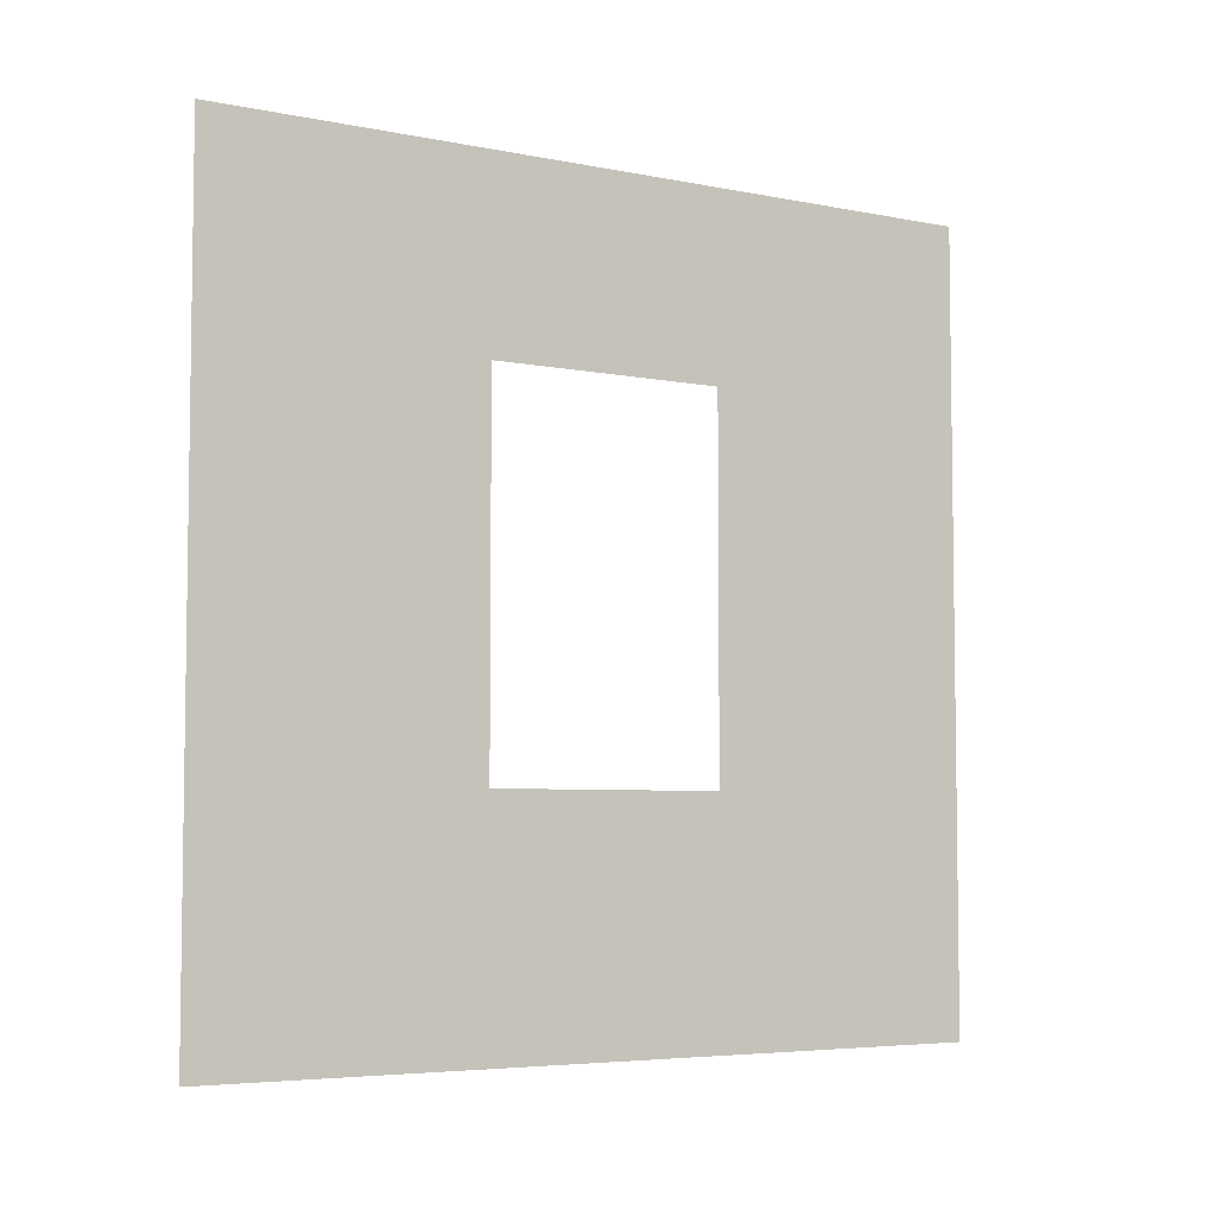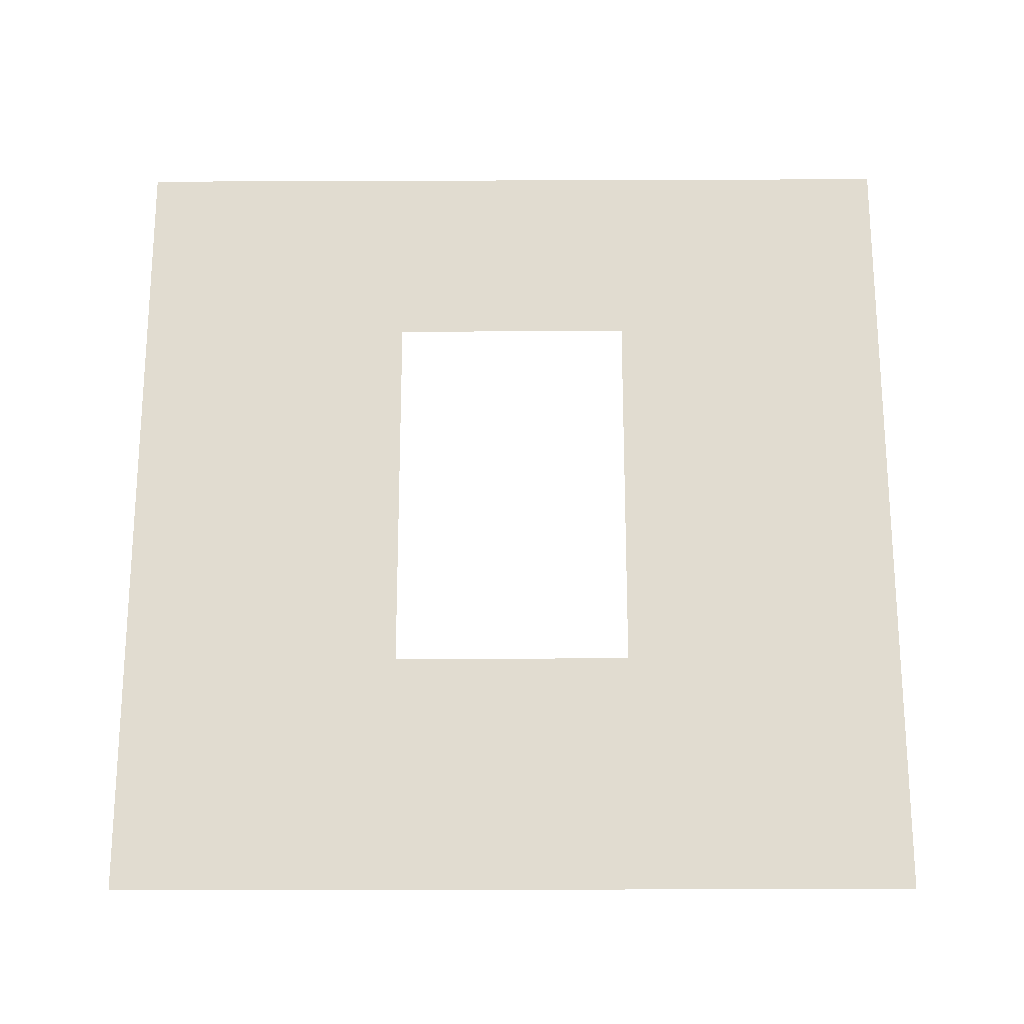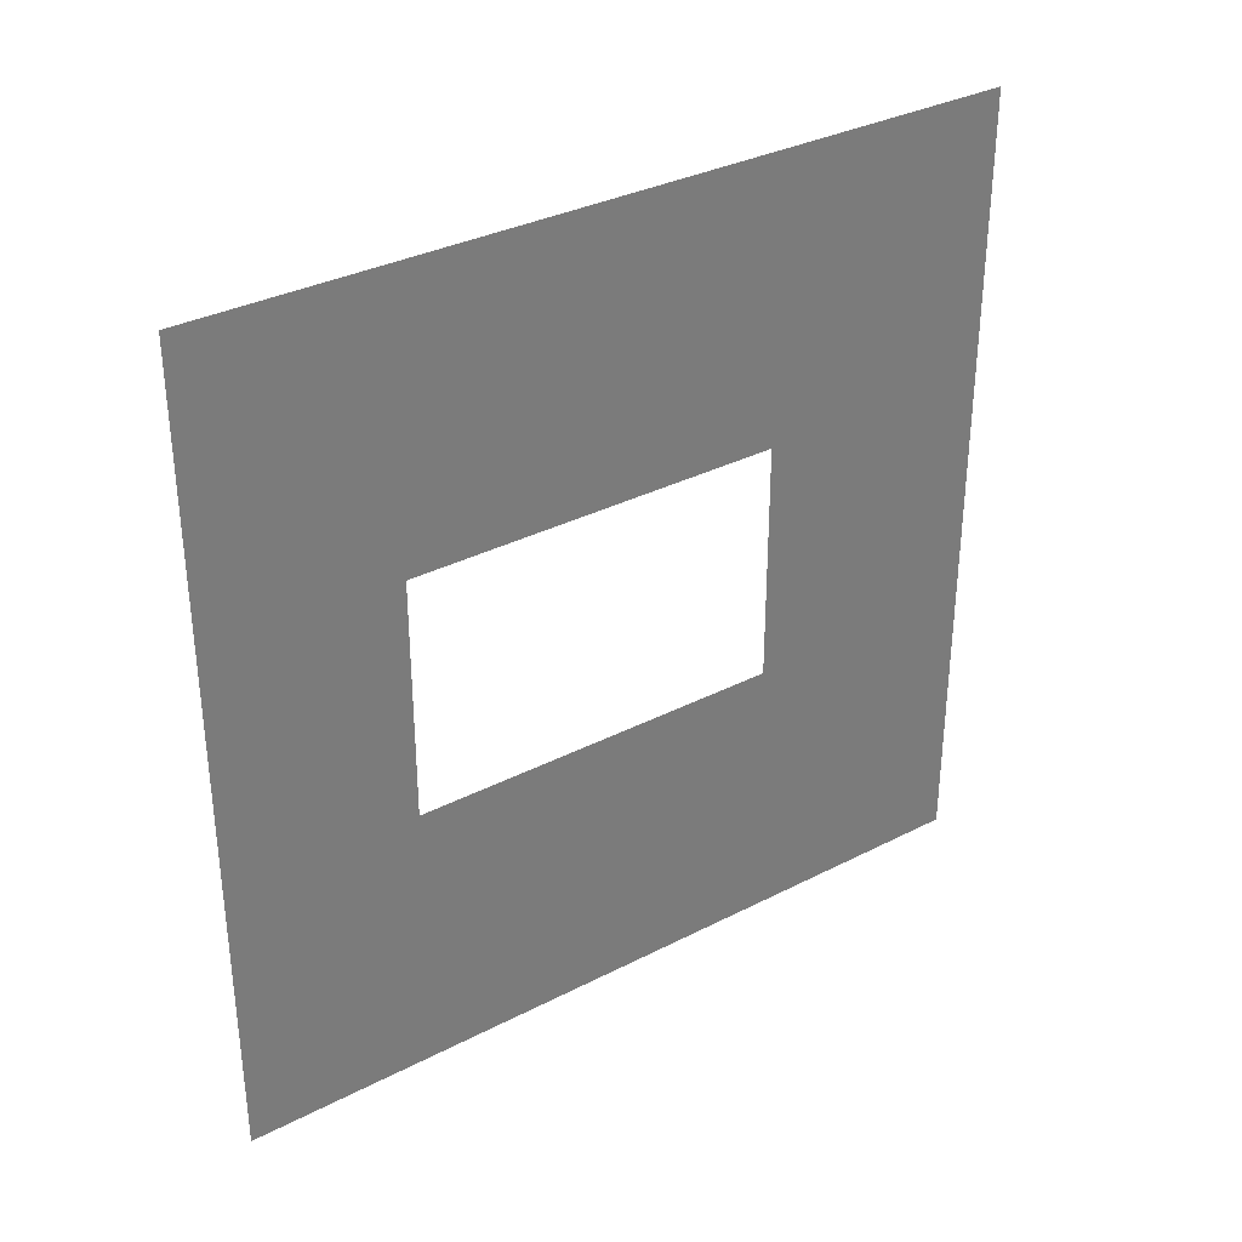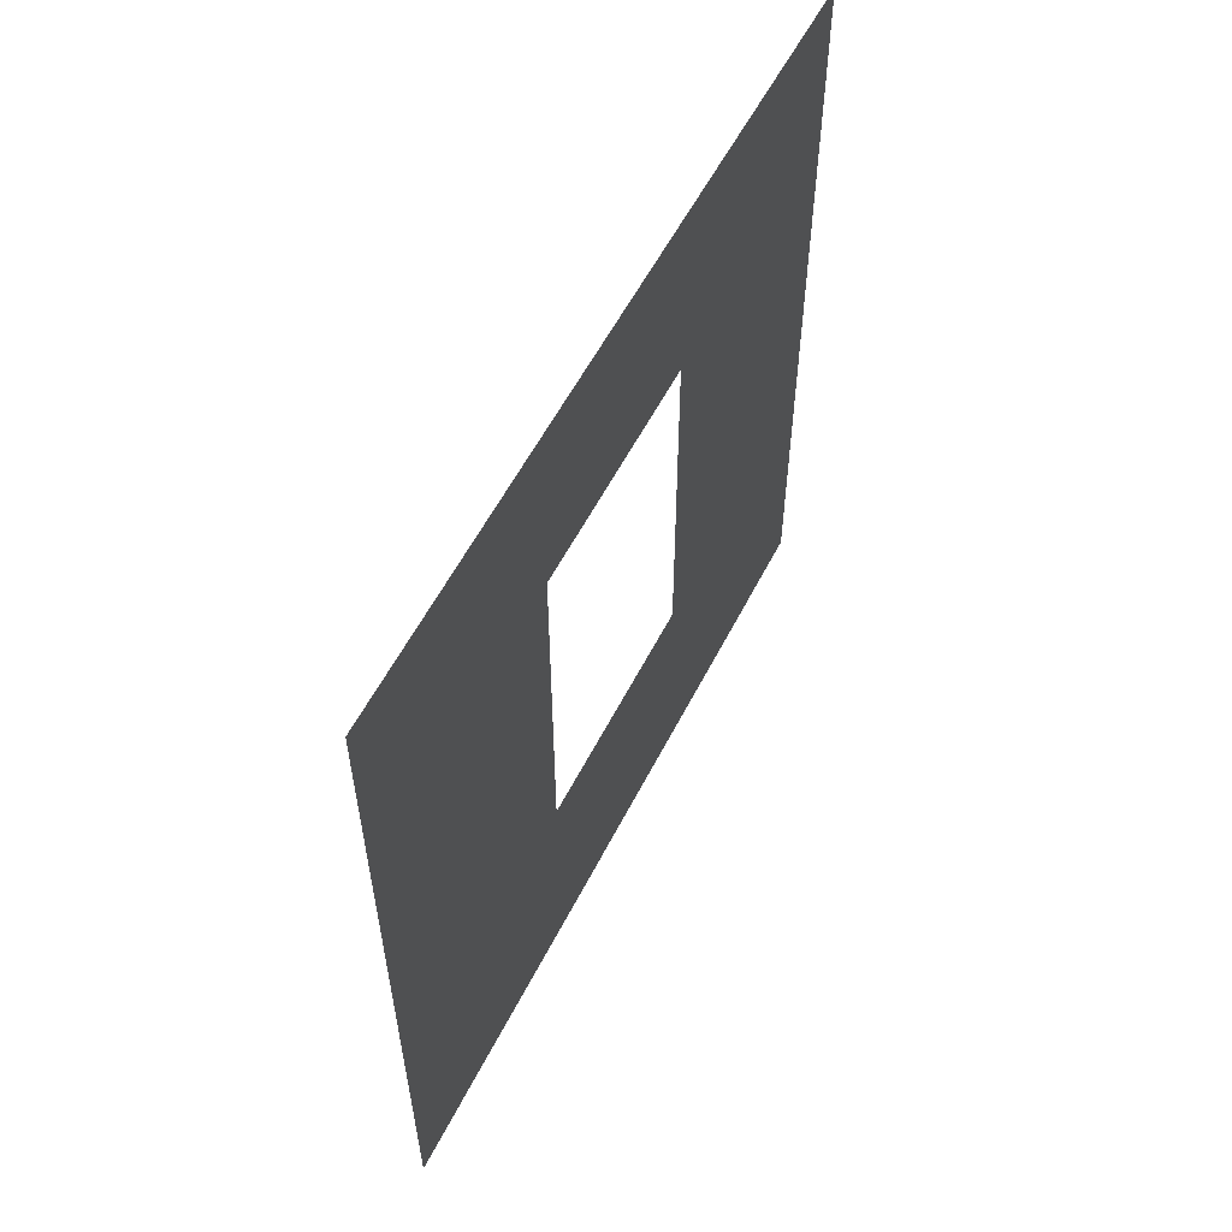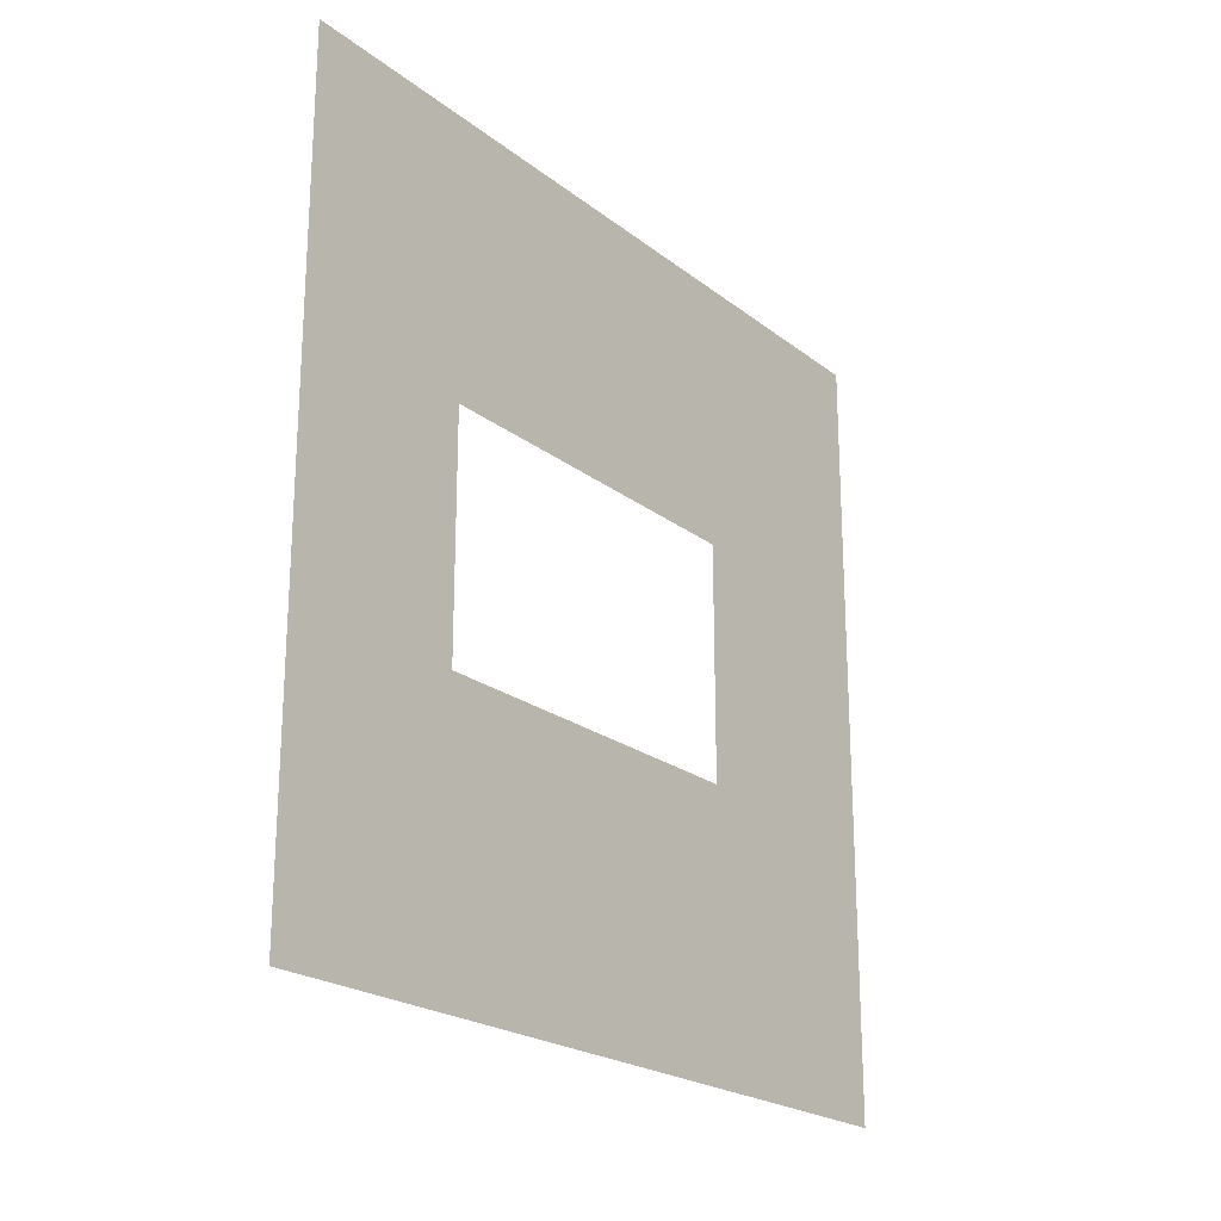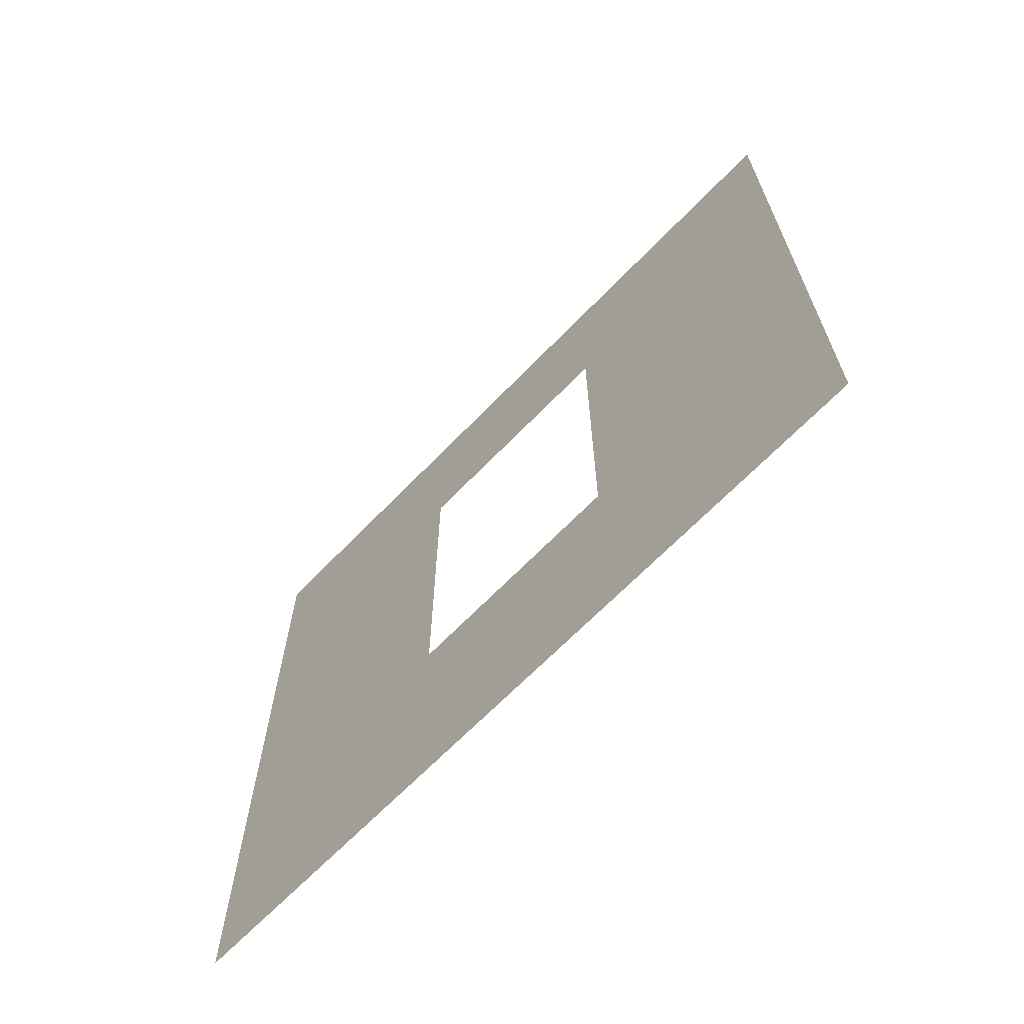
<metadata>
{"format":"obj","ext":"obj","renderer":"f3d","projection":"perspective","resolution":1024,"background":"white","views":[{"elev":-5.3,"azim":-122.1,"up":"+Y"},{"elev":-20.8,"azim":-89.6,"up":"+Y"},{"elev":33.6,"azim":-125.1,"up":"+Z"},{"elev":56.9,"azim":-153.2,"up":"+Y"},{"elev":-22.0,"azim":-142.9,"up":"+Z"},{"elev":-66.7,"azim":136.0,"up":"+Y"}]}
</metadata>
<code>
v -9.246e-07 0.8937 1.05
v -9.246e-07 3 -2.101e-06
v -9.246e-07 -4.714e-09 -1.97e-06
v -9.246e-07 2.294 1.05
v -9.246e-07 2.294 1.95
v -9.246e-07 3 3
v -9.246e-07 -2.882e-07 3
v -9.246e-07 0.8937 1.95
g wall01_window1m_A_4_19233_434
f 1 3 2
f 2 4 1
f 5 4 2
f 2 6 5
f 5 6 7
f 7 3 1
f 7 8 5
f 1 8 7

</code>
